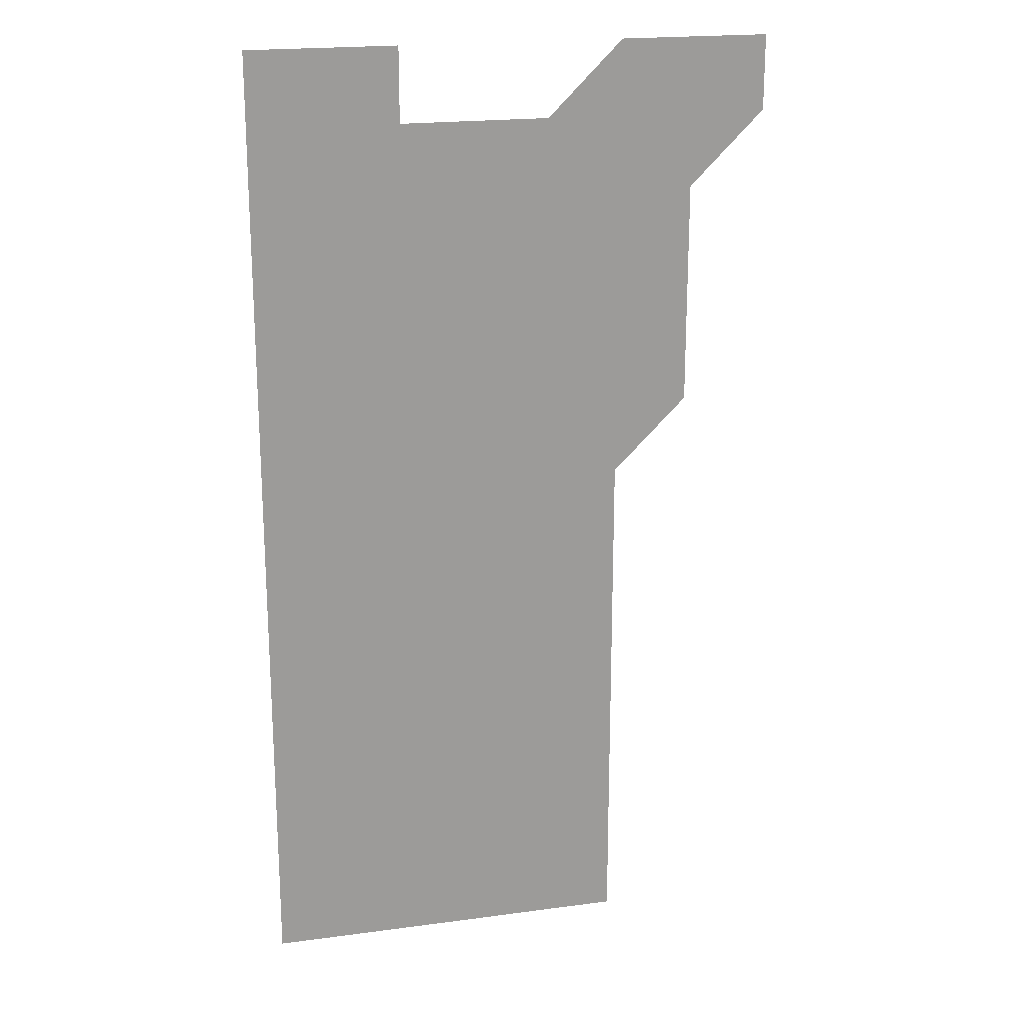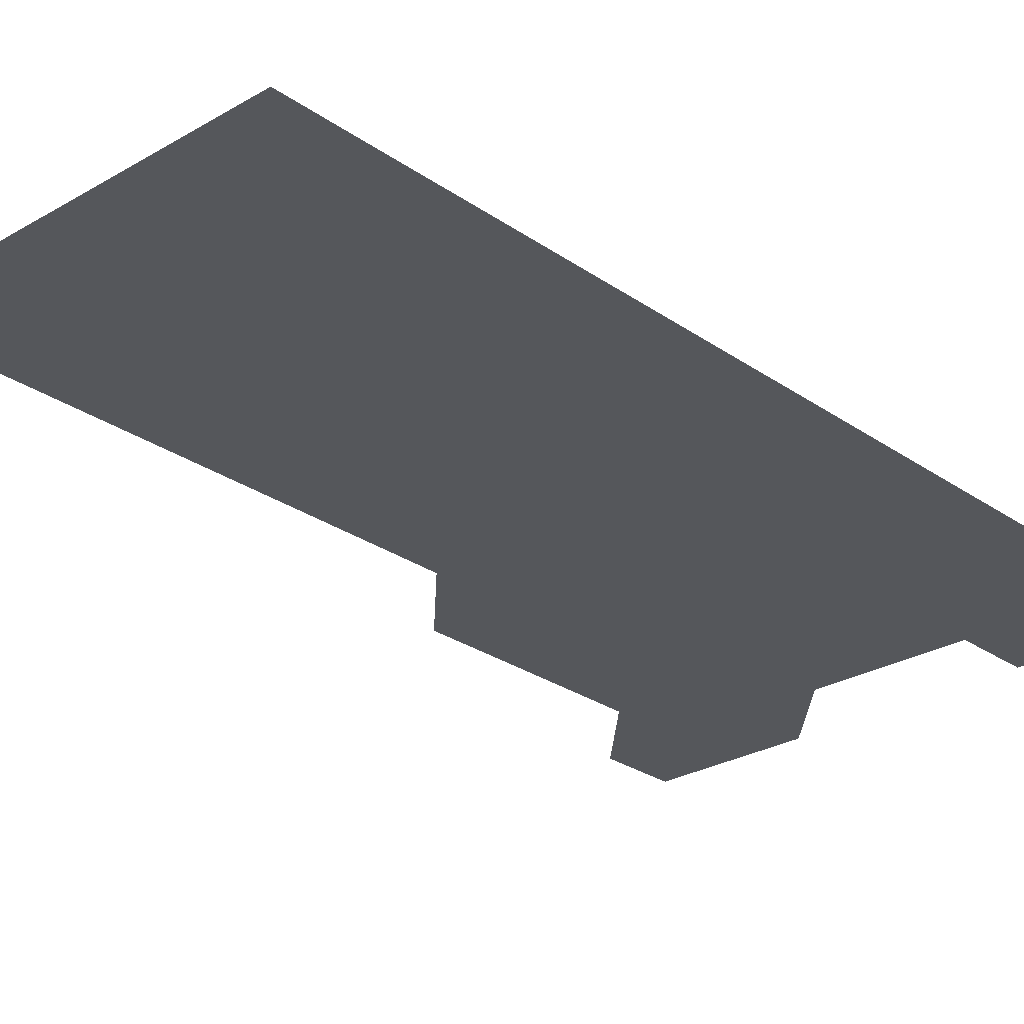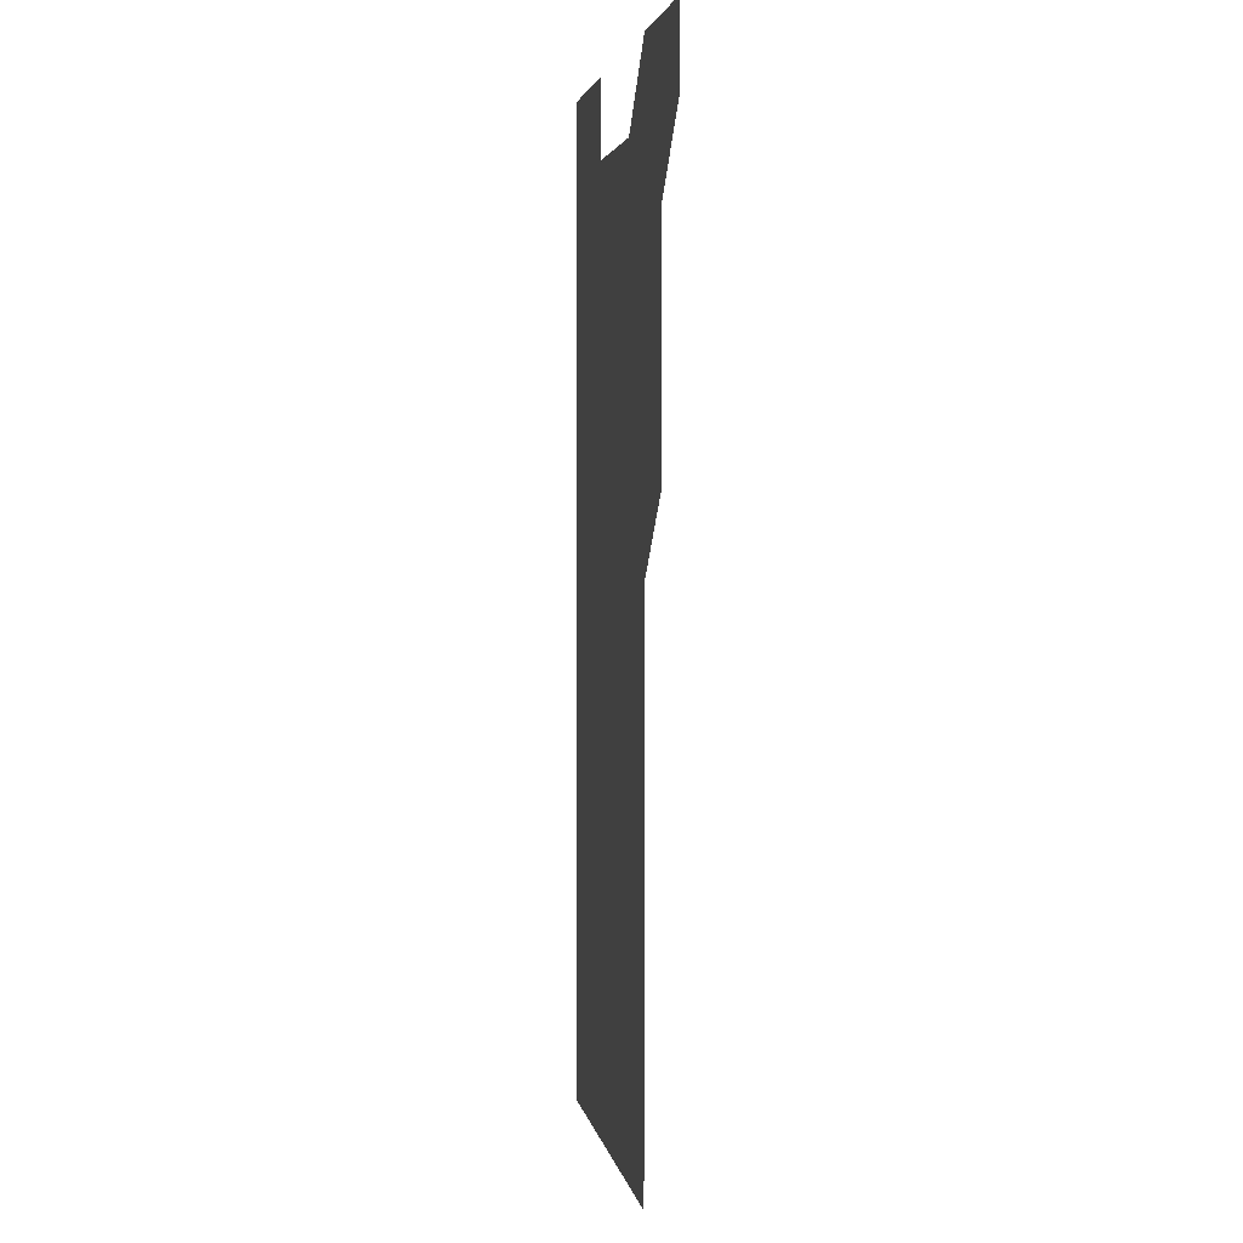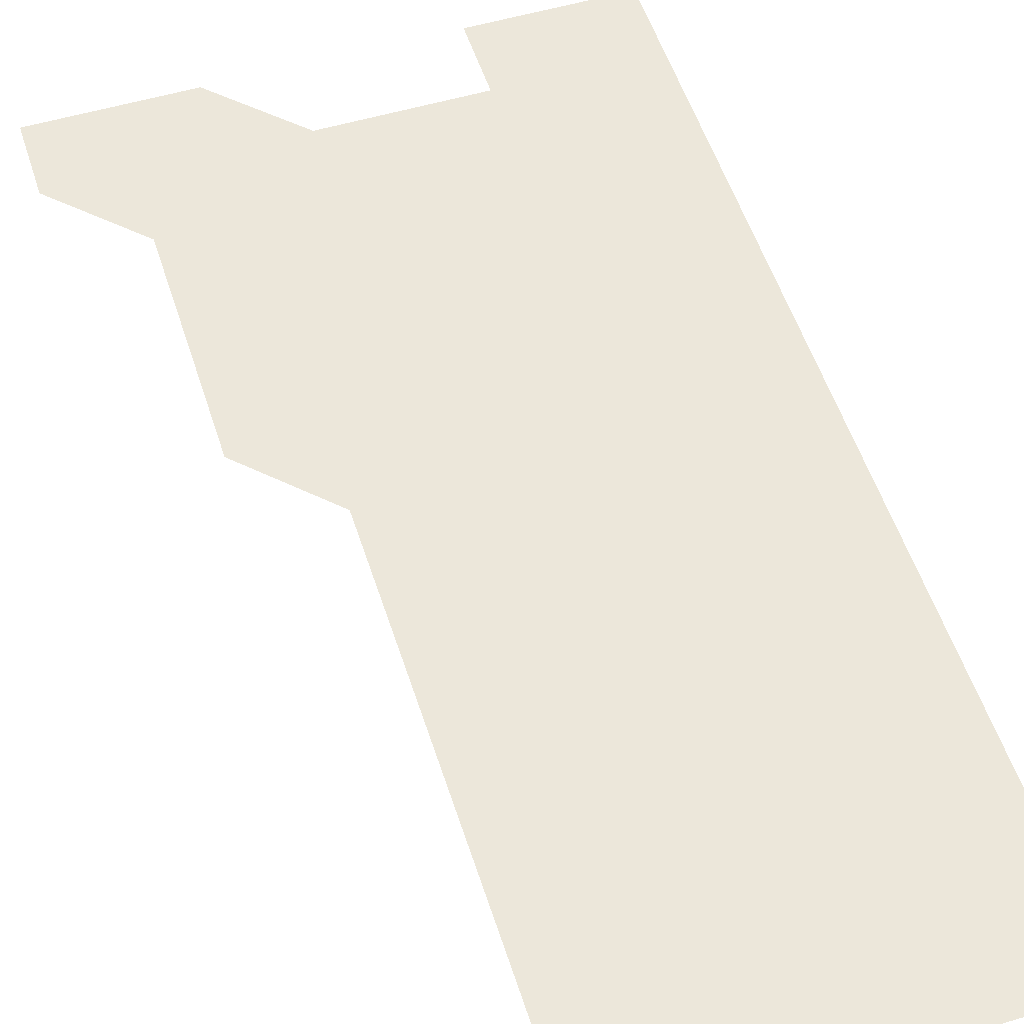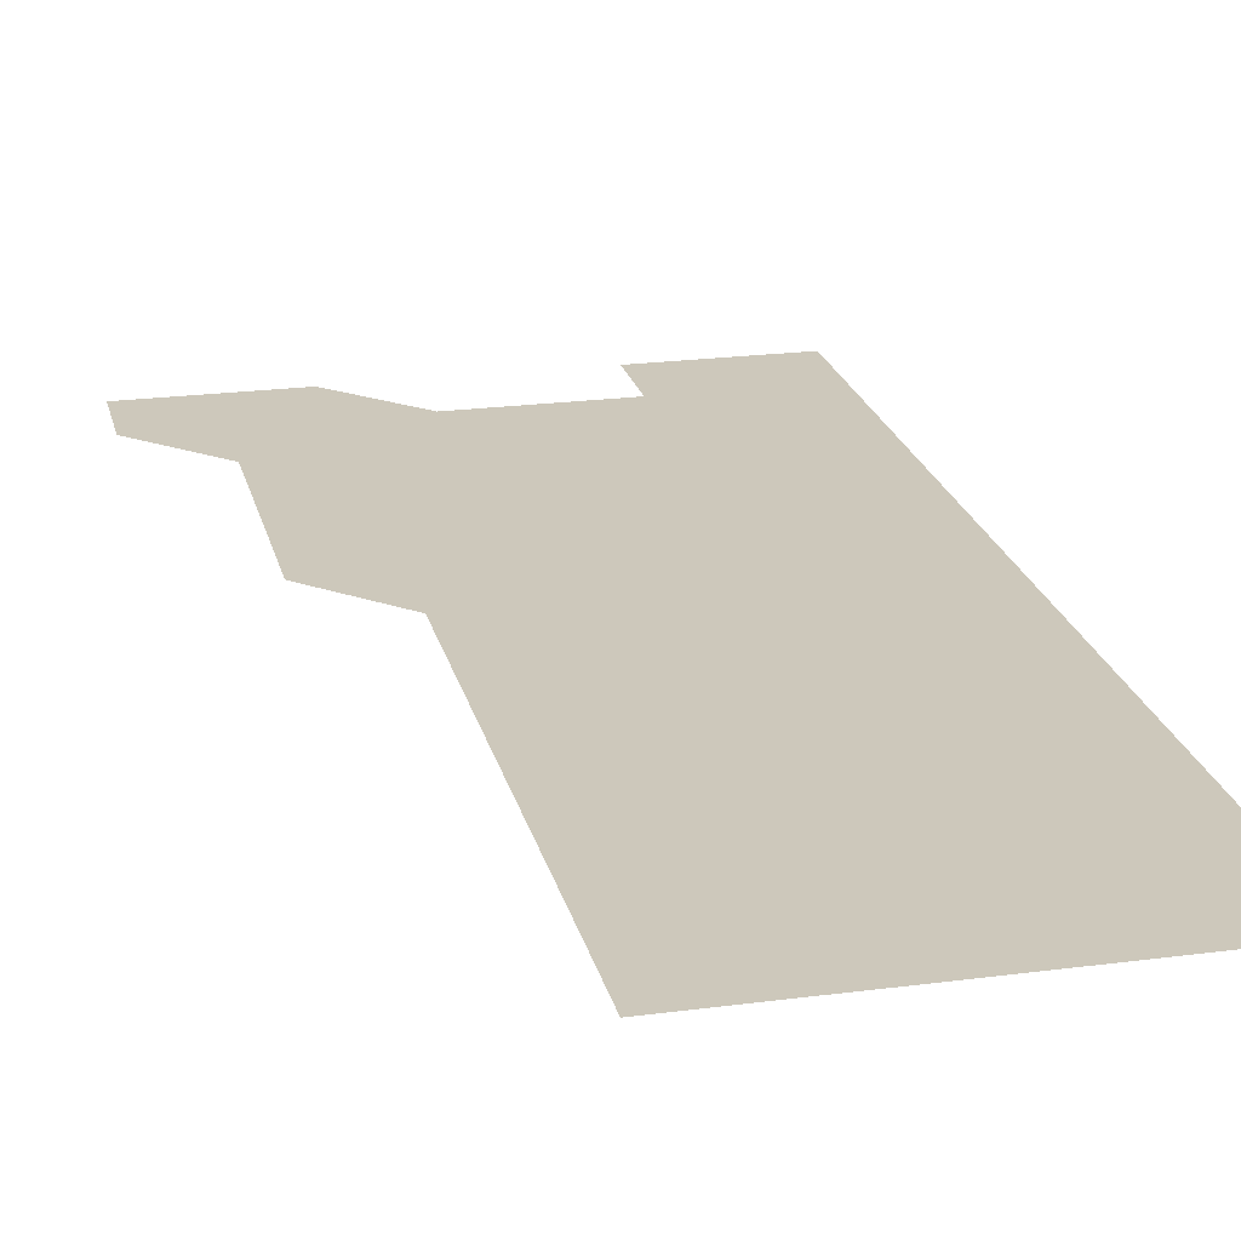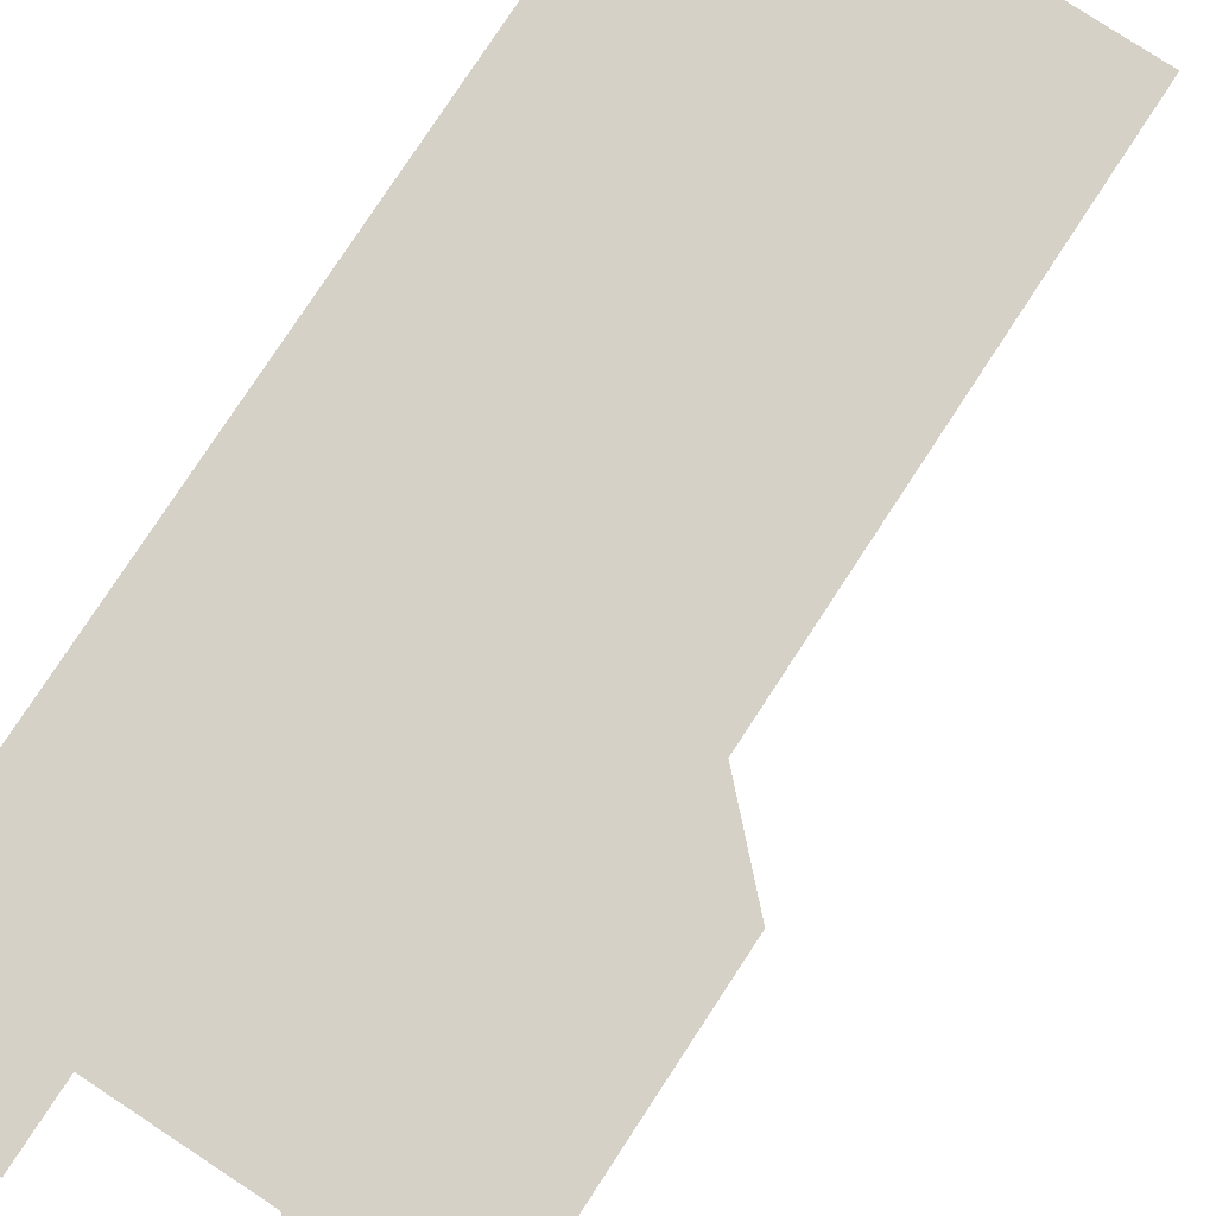
<metadata>
{"format":"obj","ext":"obj","renderer":"f3d","projection":"perspective","resolution":1024,"background":"white","views":[{"elev":20.1,"azim":166.2,"up":"+Y"},{"elev":-26.7,"azim":42.6,"up":"+Z"},{"elev":3.1,"azim":-99.6,"up":"+Y"},{"elev":53.7,"azim":-17.6,"up":"+Z"},{"elev":22.0,"azim":-13.0,"up":"+Z"},{"elev":79.6,"azim":-146.7,"up":"+Z"}]}
</metadata>
<code>
v 481 541 0
v 481 571 0
v 511 421 0
v 511 451 0
v 511 481 0
v 511 511 0
v 511 541 0
v 511 571 0
v 541 181 0
v 541 210.9 0
v 541 240.9 0
v 541 271 0
v 541 301 0
v 541 331 0
v 541 361 0
v 541 391 0
v 541 421 0
v 541 451 0
v 541 481 0
v 541 511 0
v 541 541 0
v 541 571 0
v 571 181 0
v 571.1 211 0
v 571 241 0
v 571 271 0
v 571 301 0
v 571 331 0
v 571 361 0
v 571 391 0
v 571 421 0
v 571 451 0
v 571 481 0
v 571 511 0
v 571 541 0
v 601 181 0
v 601 211.1 0
v 601 241 0
v 601 271 0
v 601 301 0
v 601 331 0
v 601 361 0
v 601 391 0
v 601 421 0
v 601 451 0
v 601 481 0
v 601 511 0
v 601 541 0
v 631 181 0
v 631 211 0
v 631 241 0
v 631 271 0
v 631 301 0
v 631 331 0
v 631 361 0
v 631 391 0
v 631 421 0
v 631 451 0
v 631 481 0
v 631 511 0
v 631 541 0
v 631 571 0
v 661 181 0
v 661 211.1 0
v 661 241 0
v 661 271 0
v 661 301 0
v 661 331 0
v 661 361 0
v 661 391 0
v 661 421 0
v 661 451 0
v 661 481 0
v 661 511 0
v 661 541 0
v 661 571 0
v 691 181 0
v 691 211 0
v 691 241 0
v 691 271 0
v 691 301 0
v 691 331 0
v 691 361 0
v 691 391 0
v 691 421 0
v 691 451 0
v 691 481 0
v 691 511 0
v 691 541 0
v 691 571 0
f 6 7 1
f 1 7 2
f 7 8 2
f 16 17 3
f 3 17 4
f 17 18 4
f 4 18 5
f 18 19 5
f 5 19 6
f 19 20 6
f 6 20 7
f 20 21 7
f 7 21 8
f 21 22 8
f 9 23 10
f 23 24 10
f 10 24 11
f 24 25 11
f 11 25 12
f 25 26 12
f 12 26 13
f 26 27 13
f 13 27 14
f 27 28 14
f 14 28 15
f 28 29 15
f 15 29 16
f 29 30 16
f 16 30 17
f 30 31 17
f 17 31 18
f 31 32 18
f 18 32 19
f 32 33 19
f 19 33 20
f 33 34 20
f 20 34 21
f 34 35 21
f 21 35 22
f 23 36 24
f 36 37 24
f 24 37 25
f 37 38 25
f 25 38 26
f 38 39 26
f 26 39 27
f 39 40 27
f 27 40 28
f 40 41 28
f 28 41 29
f 41 42 29
f 29 42 30
f 42 43 30
f 30 43 31
f 43 44 31
f 31 44 32
f 44 45 32
f 32 45 33
f 45 46 33
f 33 46 34
f 46 47 34
f 34 47 35
f 47 48 35
f 36 49 37
f 49 50 37
f 37 50 38
f 50 51 38
f 38 51 39
f 51 52 39
f 39 52 40
f 52 53 40
f 40 53 41
f 53 54 41
f 41 54 42
f 54 55 42
f 42 55 43
f 55 56 43
f 43 56 44
f 56 57 44
f 44 57 45
f 57 58 45
f 45 58 46
f 58 59 46
f 46 59 47
f 59 60 47
f 47 60 48
f 60 61 48
f 49 63 50
f 63 64 50
f 50 64 51
f 64 65 51
f 51 65 52
f 65 66 52
f 52 66 53
f 66 67 53
f 53 67 54
f 67 68 54
f 54 68 55
f 68 69 55
f 55 69 56
f 69 70 56
f 56 70 57
f 70 71 57
f 57 71 58
f 71 72 58
f 58 72 59
f 72 73 59
f 59 73 60
f 73 74 60
f 60 74 61
f 74 75 61
f 61 75 62
f 75 76 62
f 63 77 64
f 77 78 64
f 64 78 65
f 78 79 65
f 65 79 66
f 79 80 66
f 66 80 67
f 80 81 67
f 67 81 68
f 81 82 68
f 68 82 69
f 82 83 69
f 69 83 70
f 83 84 70
f 70 84 71
f 84 85 71
f 71 85 72
f 85 86 72
f 72 86 73
f 86 87 73
f 73 87 74
f 87 88 74
f 74 88 75
f 88 89 75
f 75 89 76
f 89 90 76

</code>
